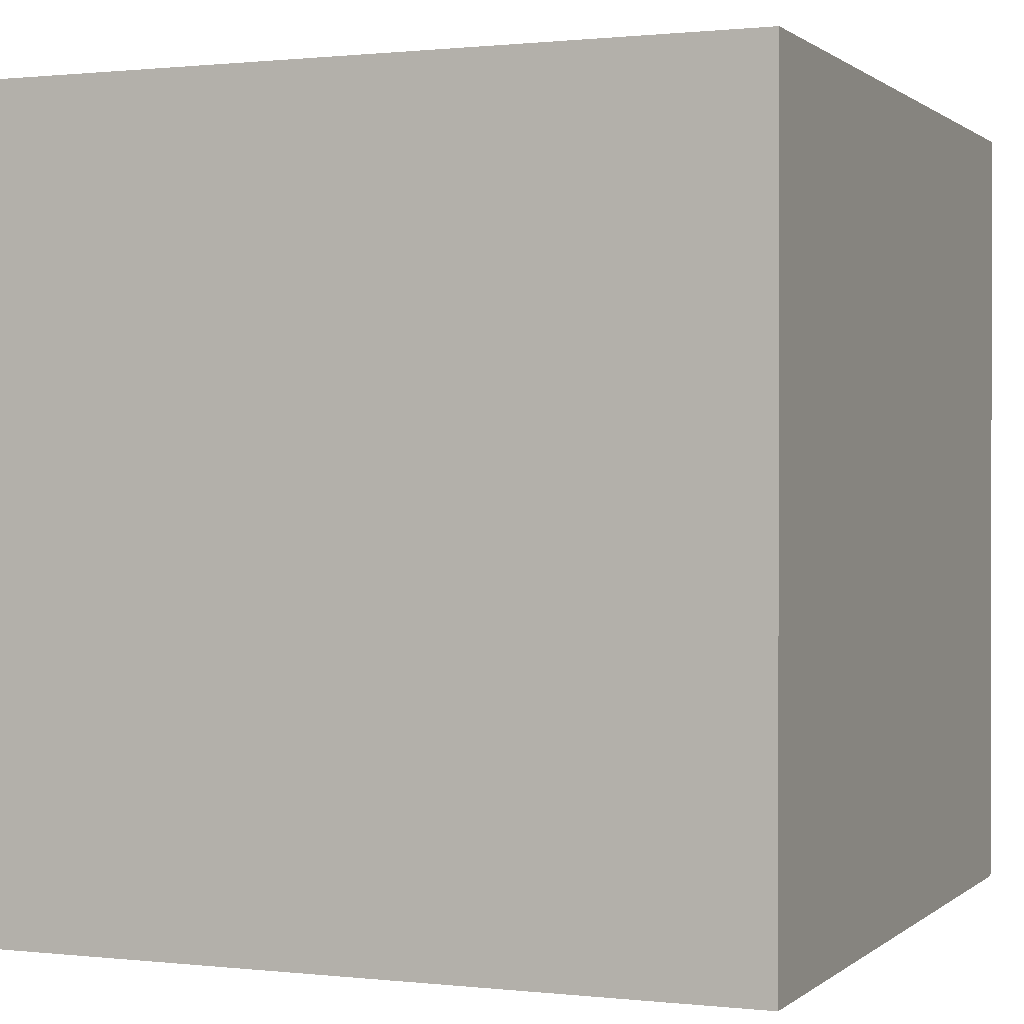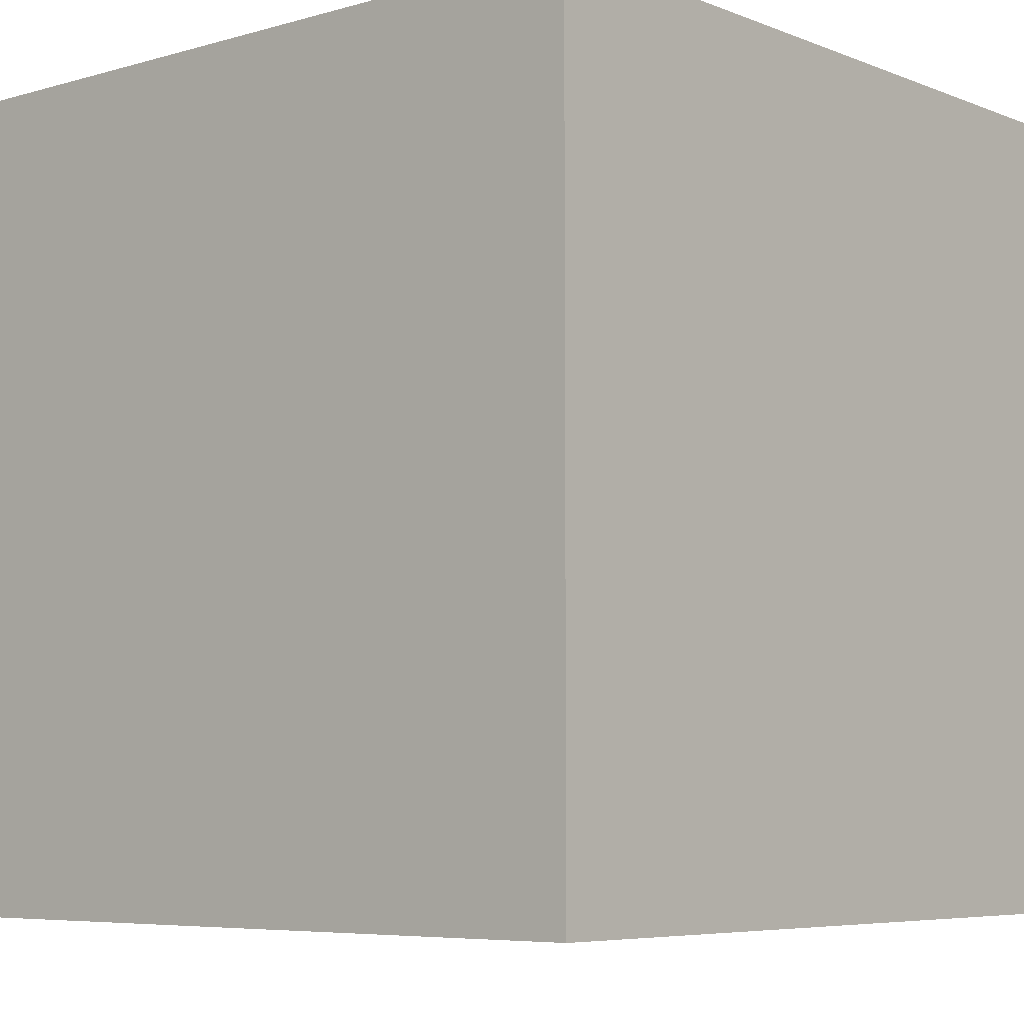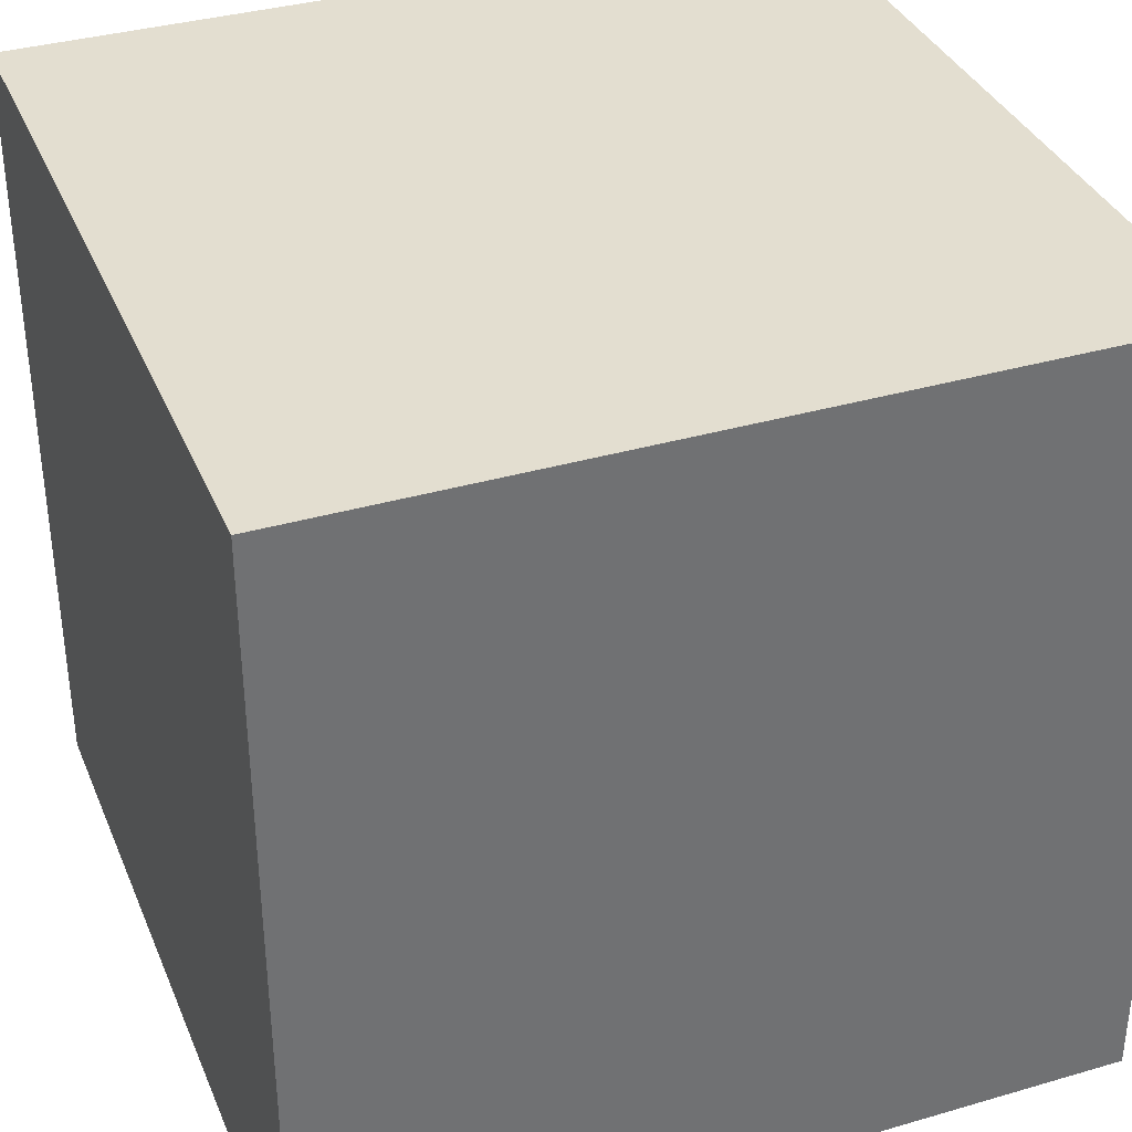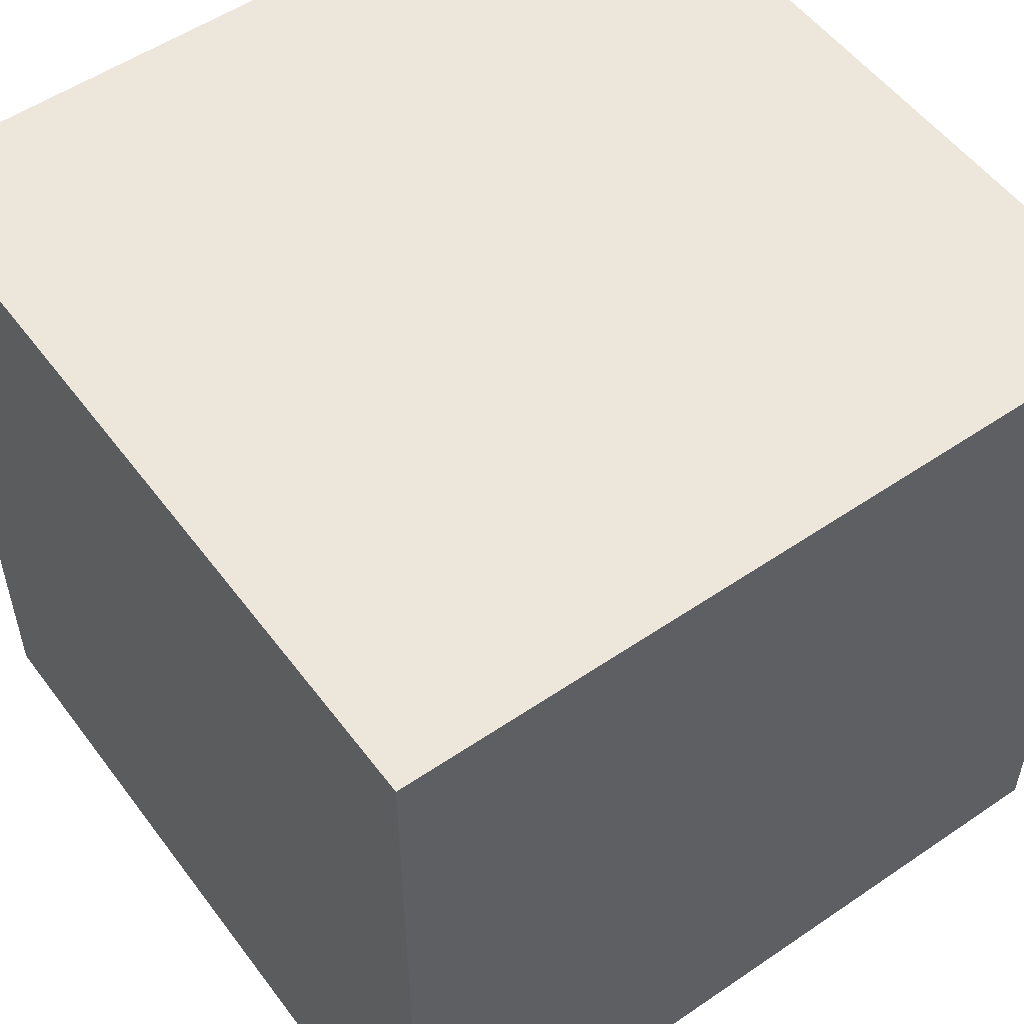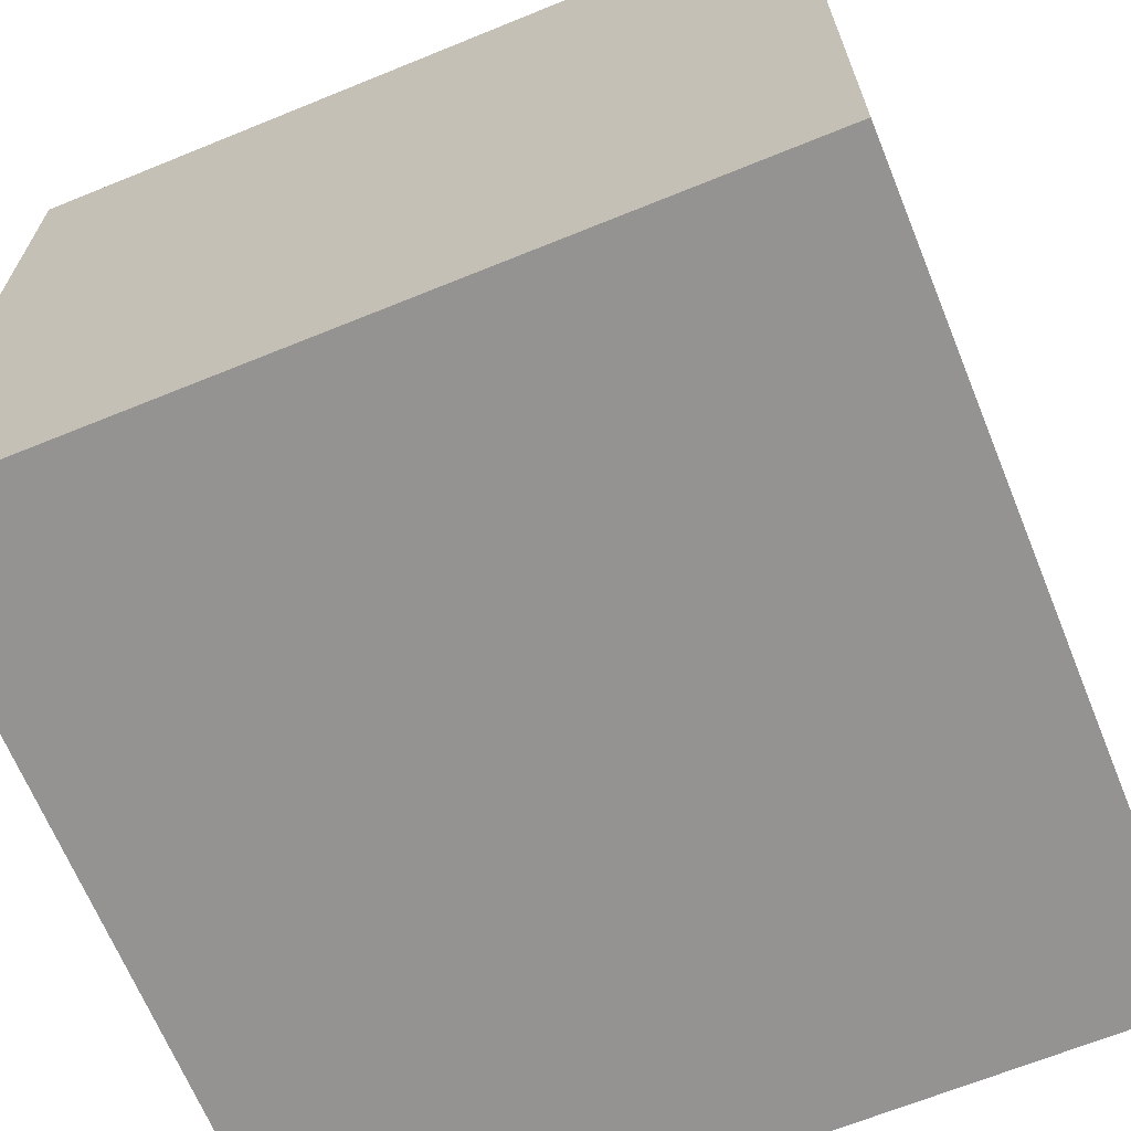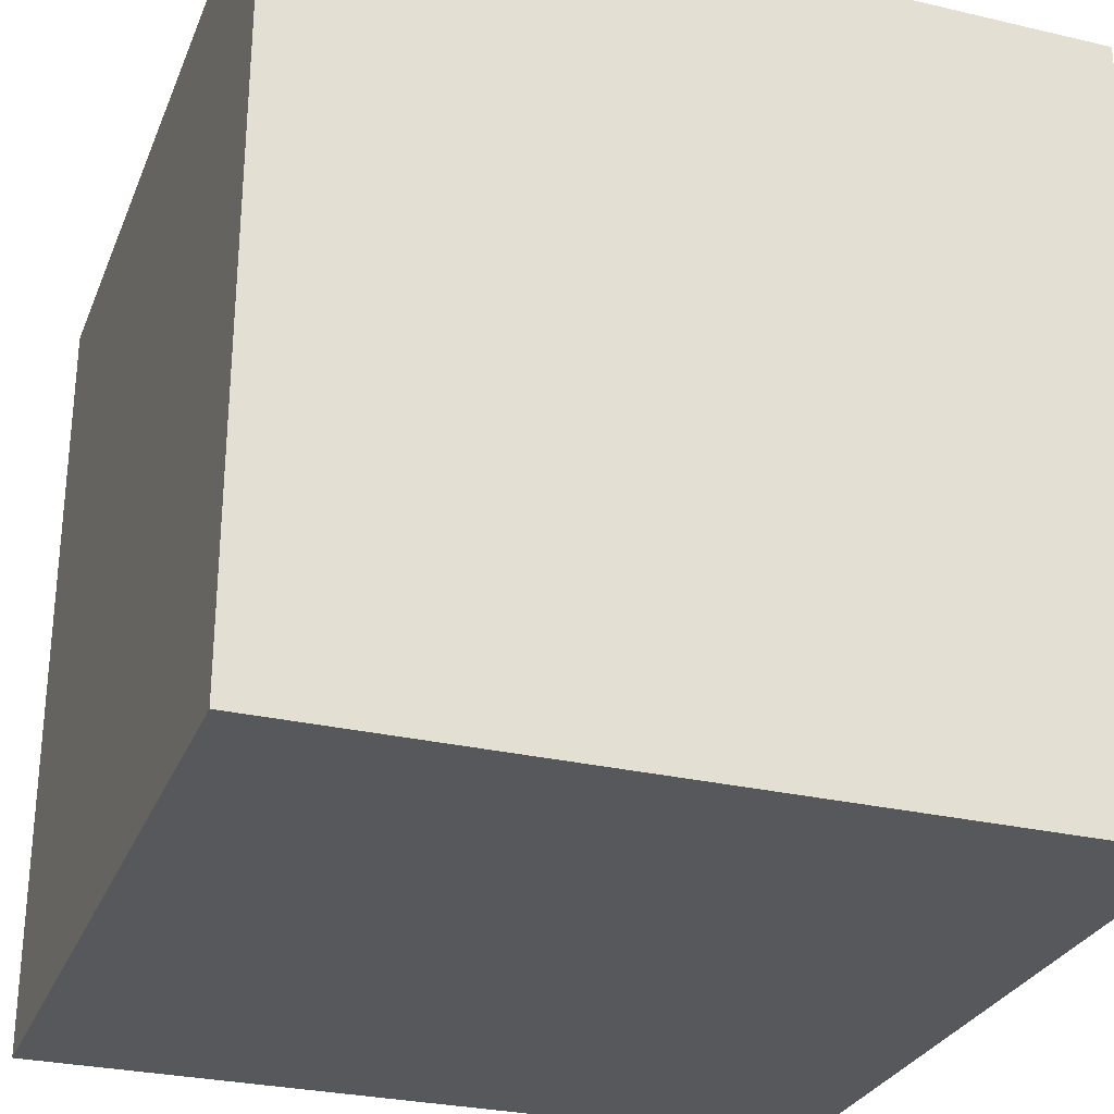
<metadata>
{"format":"obj","ext":"obj","renderer":"f3d","projection":"perspective","resolution":1024,"background":"white","views":[{"elev":0.7,"azim":-67.5,"up":"+Z"},{"elev":-6.2,"azim":40.7,"up":"+Y"},{"elev":35.9,"azim":-20.9,"up":"+Z"},{"elev":53.7,"azim":54.0,"up":"+Y"},{"elev":-66.8,"azim":-67.8,"up":"+Z"},{"elev":-28.6,"azim":-109.3,"up":"+Z"}]}
</metadata>
<code>
o cube
v 0 0 0
v 0 1 0
v 1 1 0
v 1 0 0
v 0 0 1
v 0 1 1
v 1 1 1
v 1 0 1
f 3 7 8
f 3 8 4
f 1 5 6
f 1 6 2
f 7 3 2
f 7 2 6
f 4 8 5
f 4 5 1
f 8 7 6
f 8 6 5
f 3 4 1
f 3 1 2

</code>
